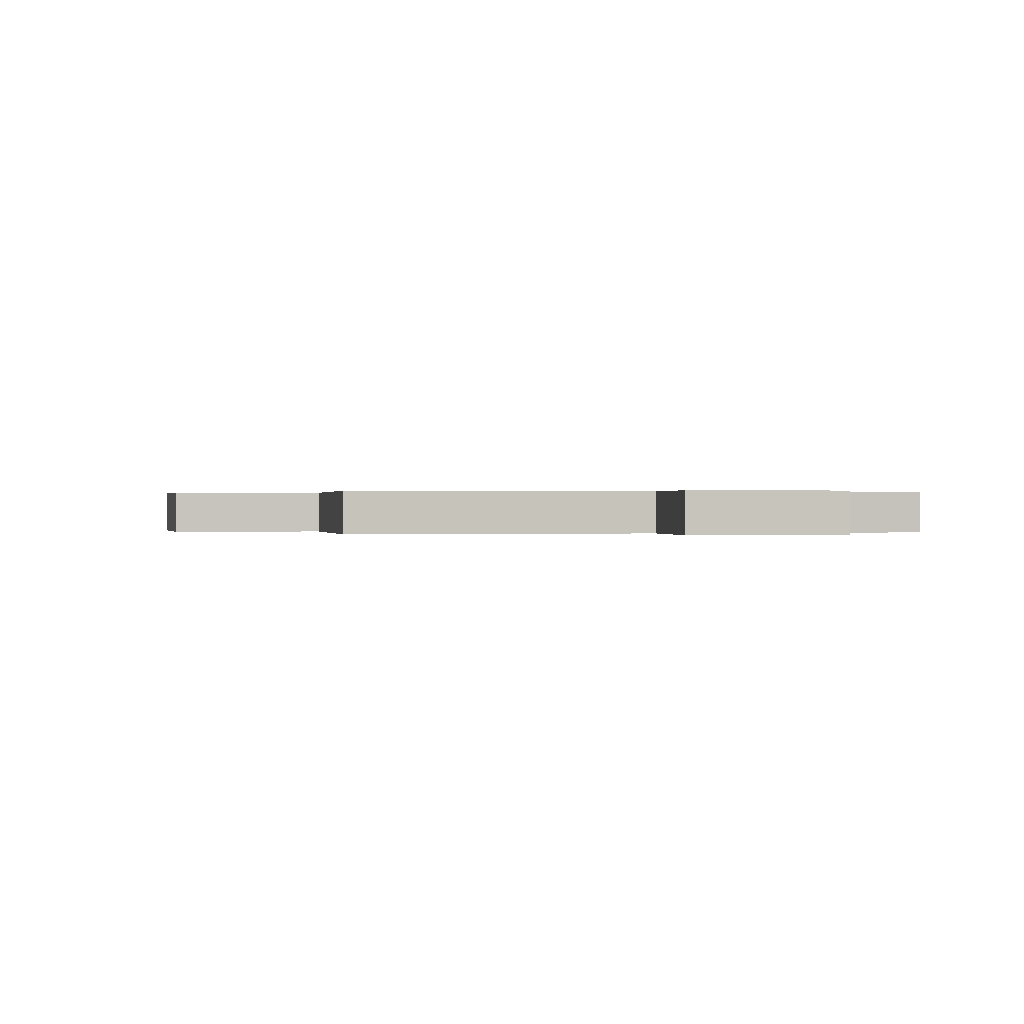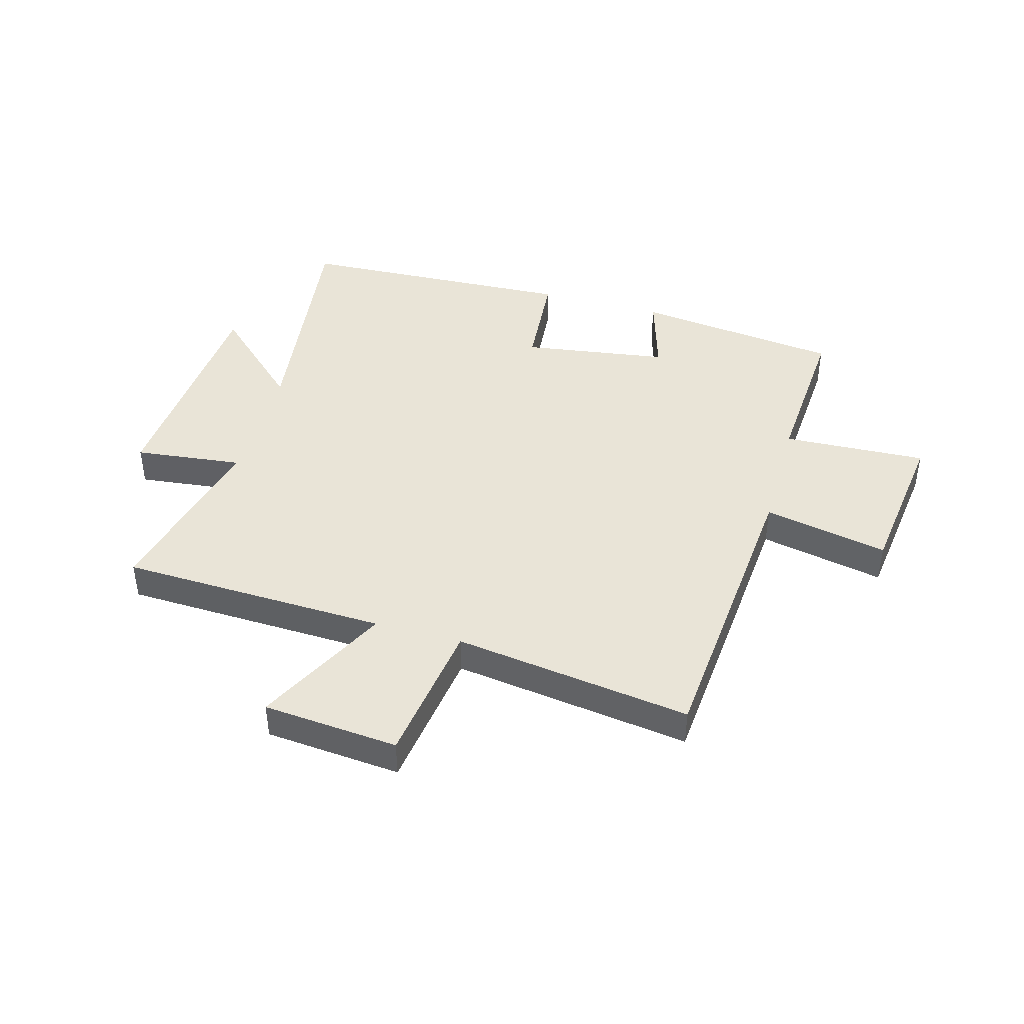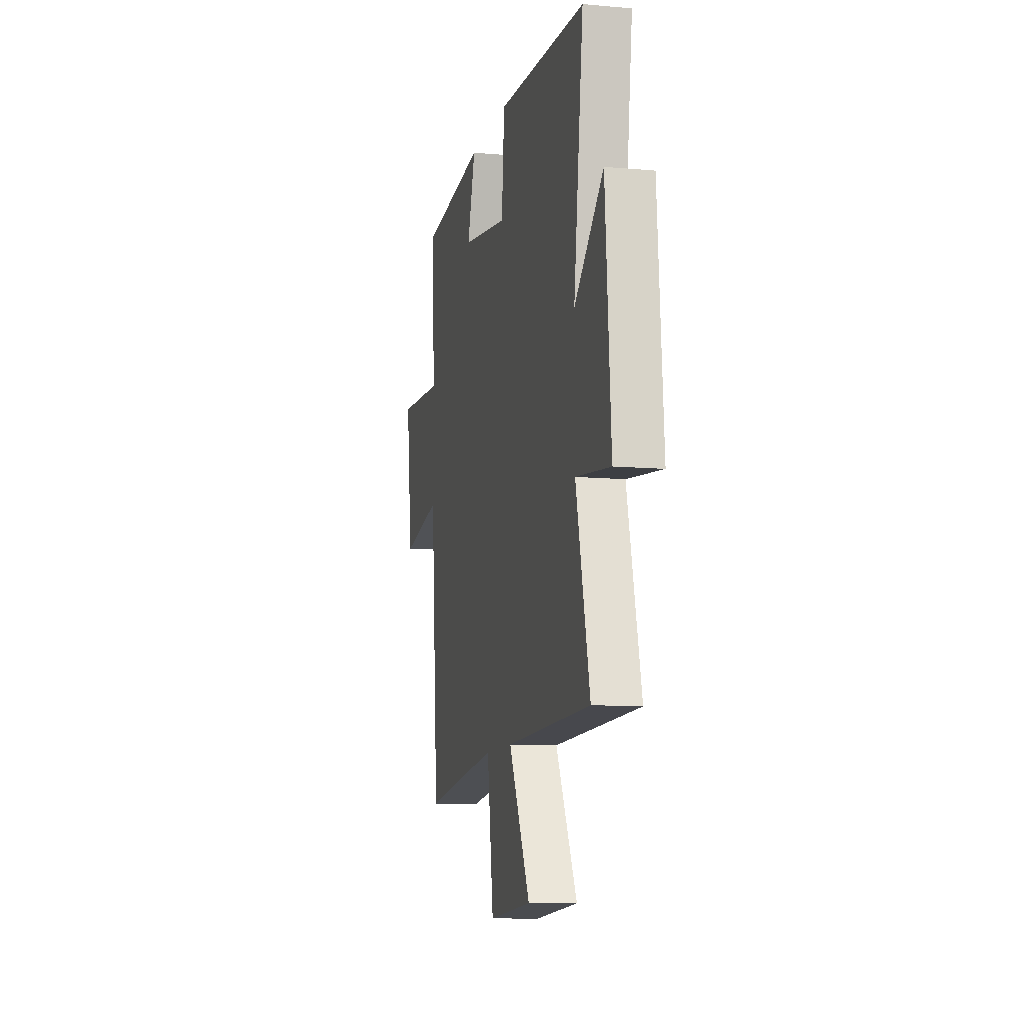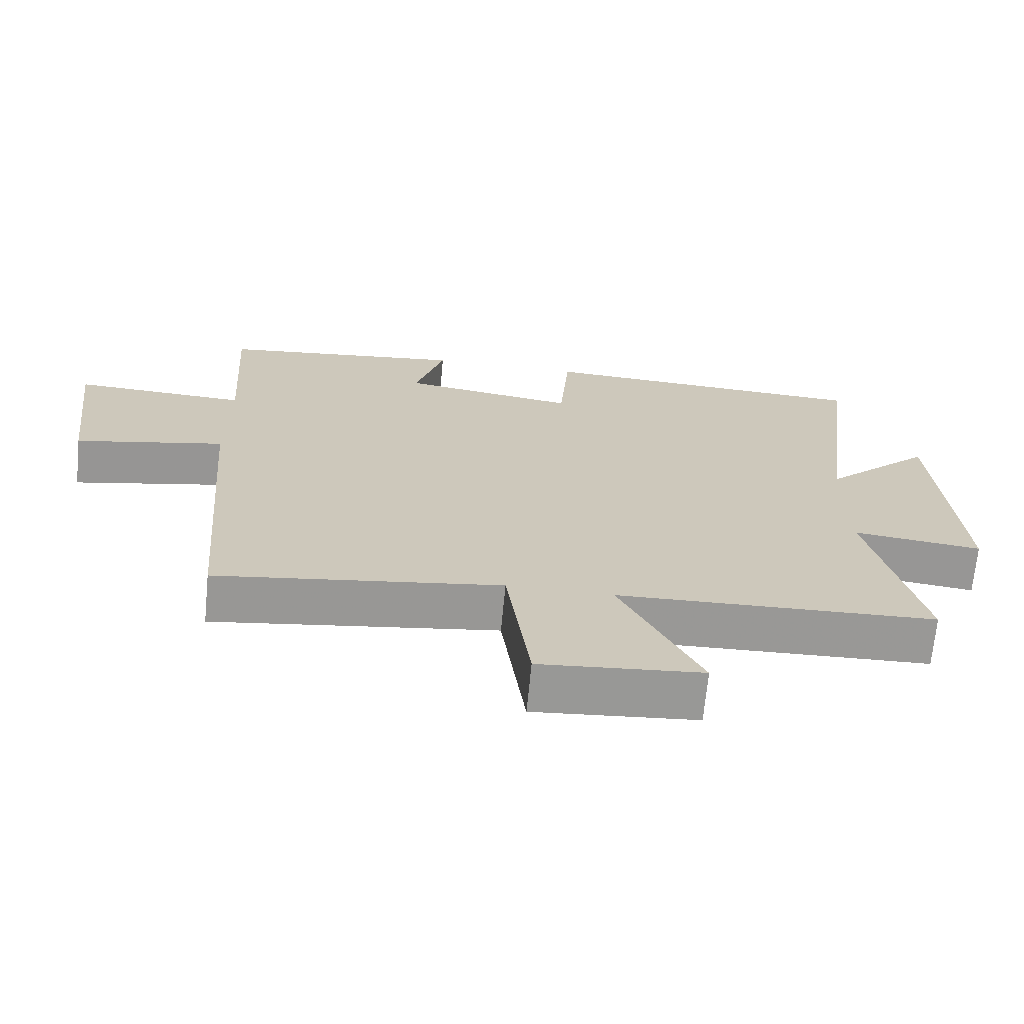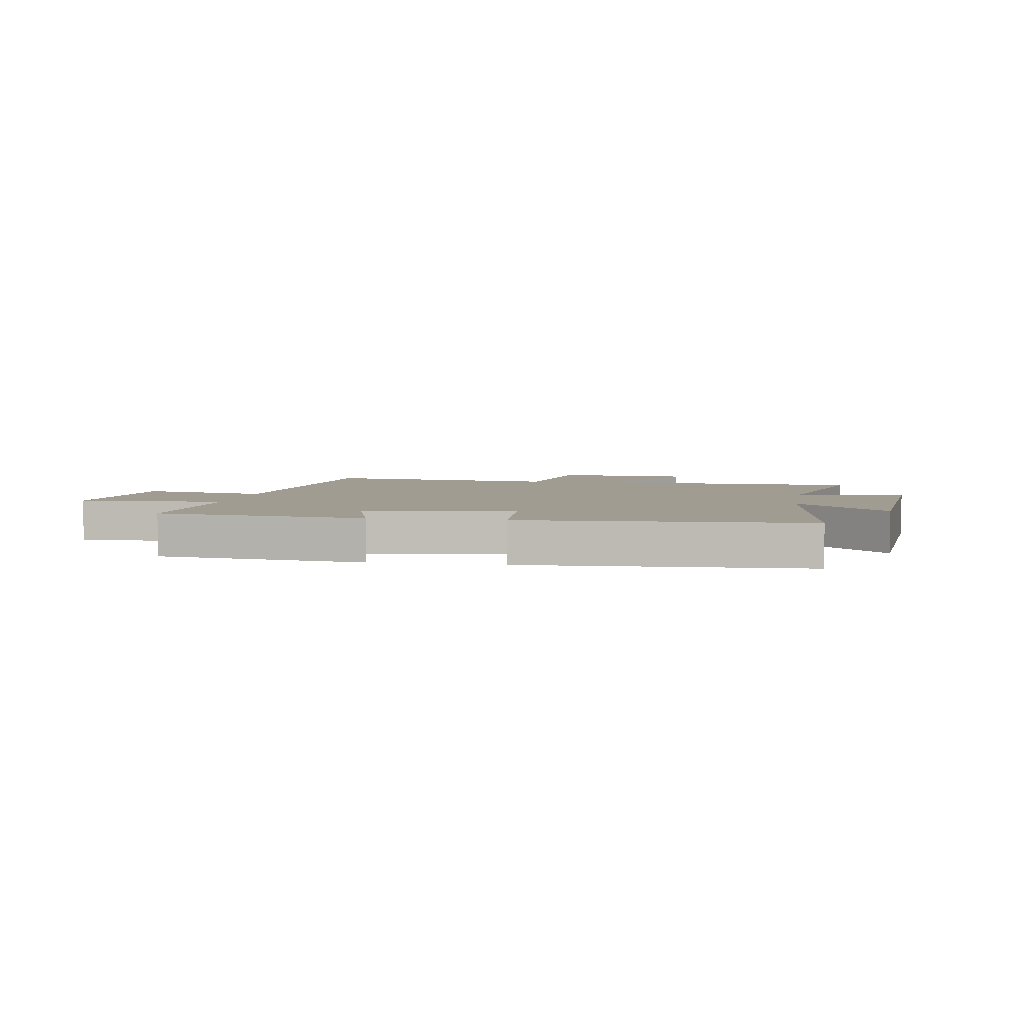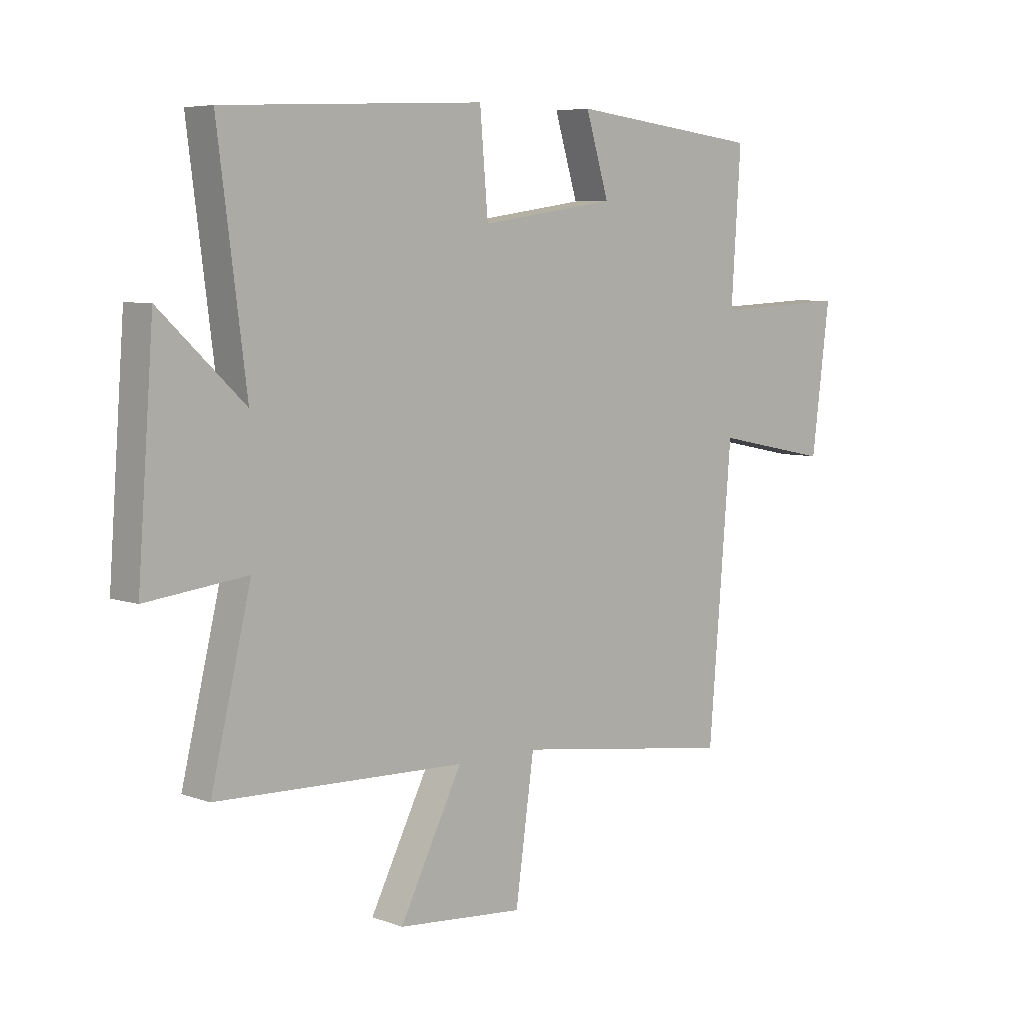
<metadata>
{"format":"obj","ext":"obj","renderer":"f3d","projection":"perspective","resolution":1024,"background":"white","views":[{"elev":0.1,"azim":-108.9,"up":"+Y"},{"elev":43.3,"azim":-164.3,"up":"+Y"},{"elev":-10.1,"azim":77.1,"up":"+Z"},{"elev":-68.5,"azim":-5.5,"up":"+Z"},{"elev":4.3,"azim":9.5,"up":"+Y"},{"elev":6.3,"azim":137.1,"up":"+Z"}]}
</metadata>
<code>
v -0.457 0.07 -0.557
v -0.5 0.07 -0.033
v -0.717 0.07 -0.077
v -0.751 0.07 0.193
v -0.5 0.07 0.181
v -0.518 0.07 0.458
v -0.16 0.07 0.5
v -0.203 0.07 0.358
v 0.051 0.07 0.32
v 0.066 0.07 0.5
v 0.553 0.07 0.476
v 0.5 0.07 0.062
v 0.658 0.07 0.21
v 0.688 0.07 -0.194
v 0.5 0.07 -0.172
v 0.575 0.07 -0.485
v 0.11 0.07 -0.5
v 0.227 0.07 -0.732
v -0.009 0.07 -0.752
v -0.044 0.07 -0.5
v -0.457 0 -0.557
v -0.5 0 -0.033
v -0.717 0 -0.077
v -0.751 0 0.193
v -0.5 0 0.181
v -0.518 0 0.458
v -0.16 0 0.5
v -0.203 0 0.358
v 0.051 0 0.32
v 0.066 0 0.5
v 0.553 0 0.476
v 0.5 0 0.062
v 0.658 0 0.21
v 0.688 0 -0.194
v 0.5 0 -0.172
v 0.575 0 -0.485
v 0.11 0 -0.5
v 0.227 0 -0.732
v -0.009 0 -0.752
v -0.044 0 -0.5
f 17 18 19 20
f 15 16 17 20
f 15 20 1 2
f 12 13 14 15
f 12 15 2
f 9 10 11 12
f 8 9 12 2
f 5 6 7 8
f 5 8 2 3
f 3 4 5
f 40 39 38 37
f 40 37 36 35
f 22 21 40 35
f 35 34 33 32
f 22 35 32
f 32 31 30 29
f 22 32 29 28
f 28 27 26 25
f 23 22 28 25
f 25 24 23
f 1 21 22 2
f 2 22 23 3
f 3 23 24 4
f 4 24 25 5
f 5 25 26 6
f 6 26 27 7
f 7 27 28 8
f 8 28 29 9
f 9 29 30 10
f 10 30 31 11
f 11 31 32 12
f 12 32 33 13
f 13 33 34 14
f 14 34 35 15
f 15 35 36 16
f 16 36 37 17
f 17 37 38 18
f 18 38 39 19
f 19 39 40 20
f 20 40 21 1

</code>
